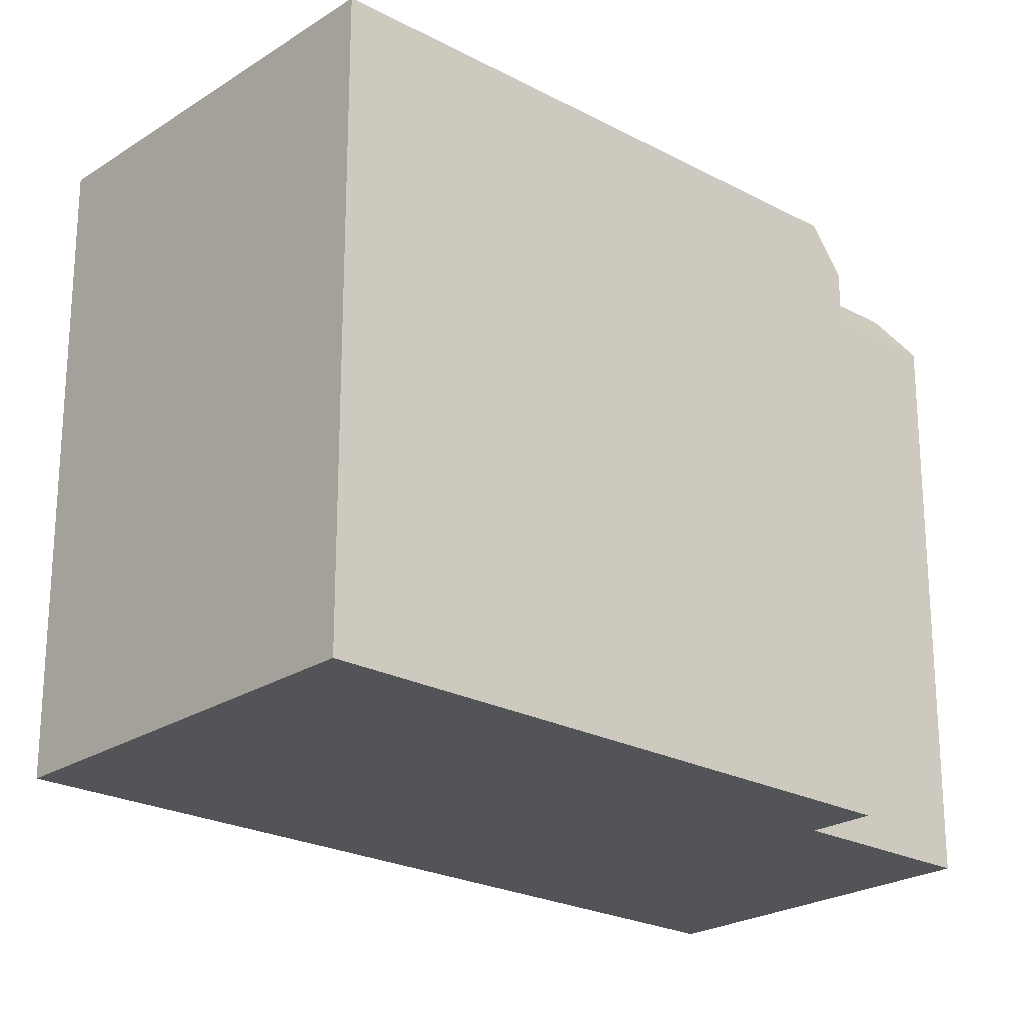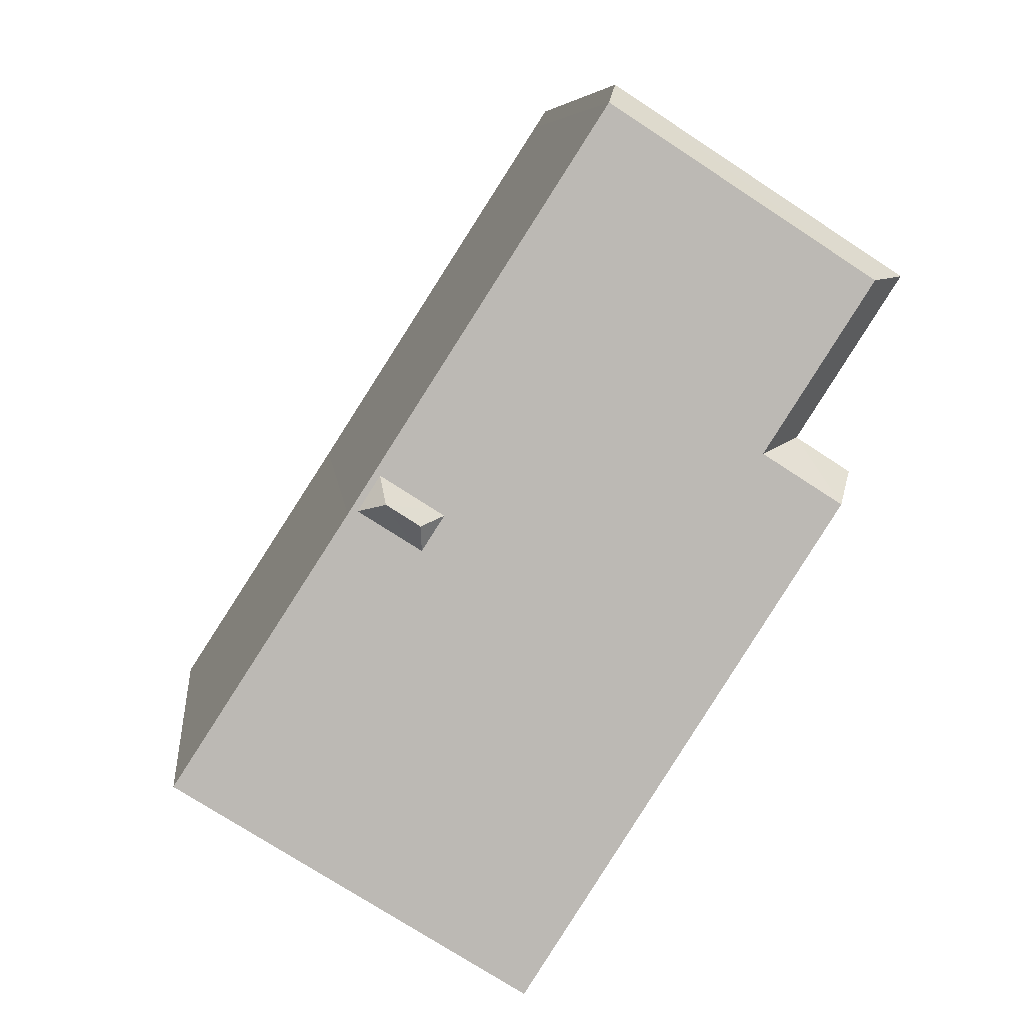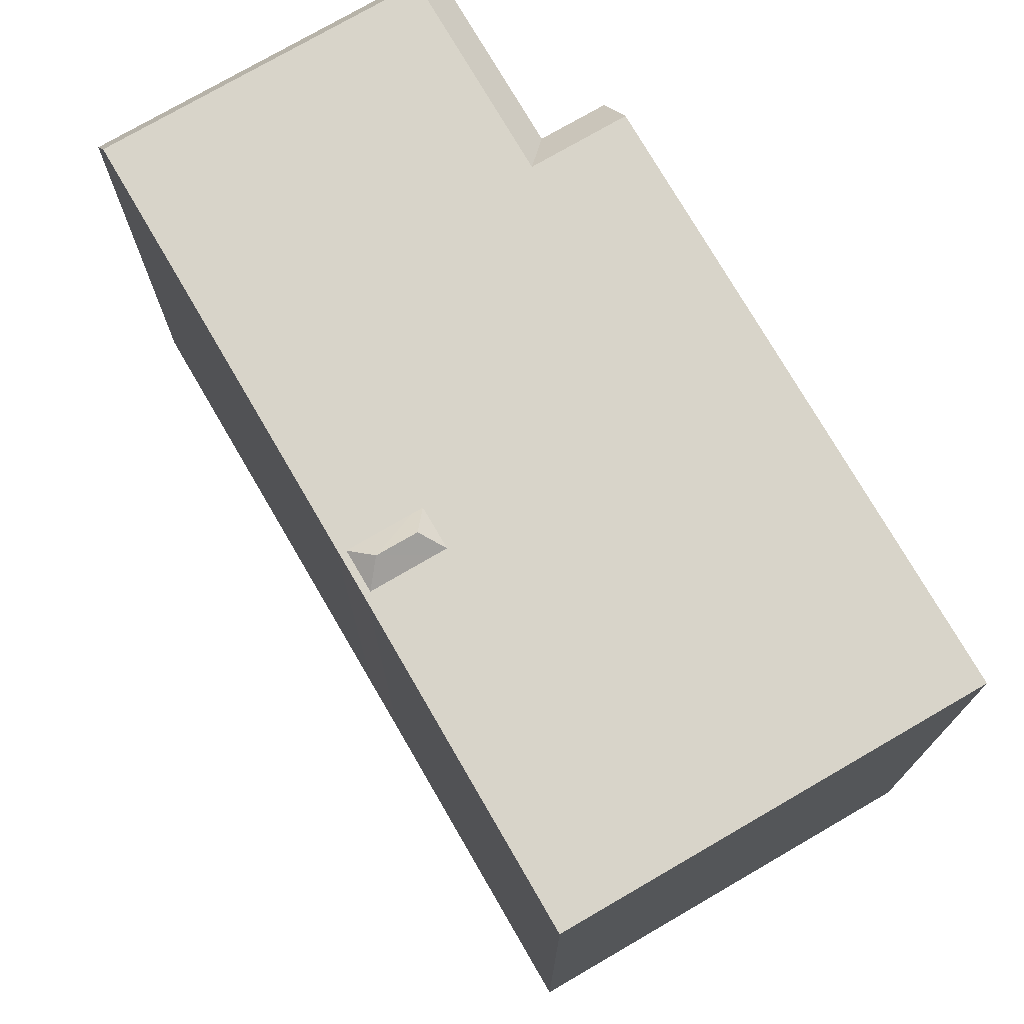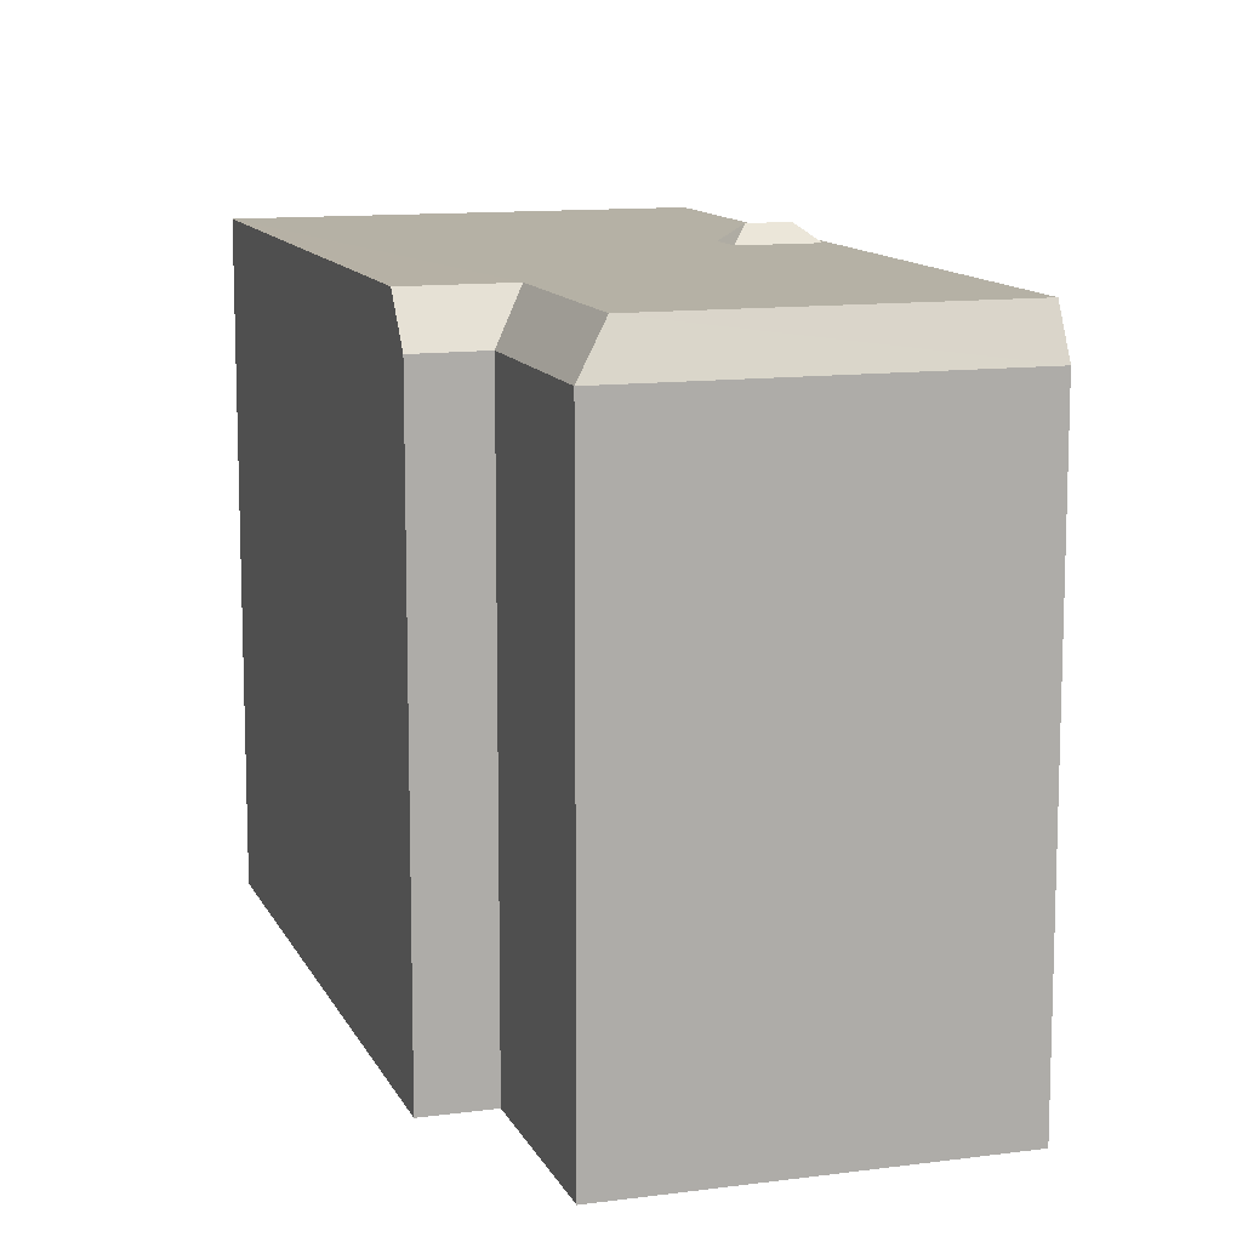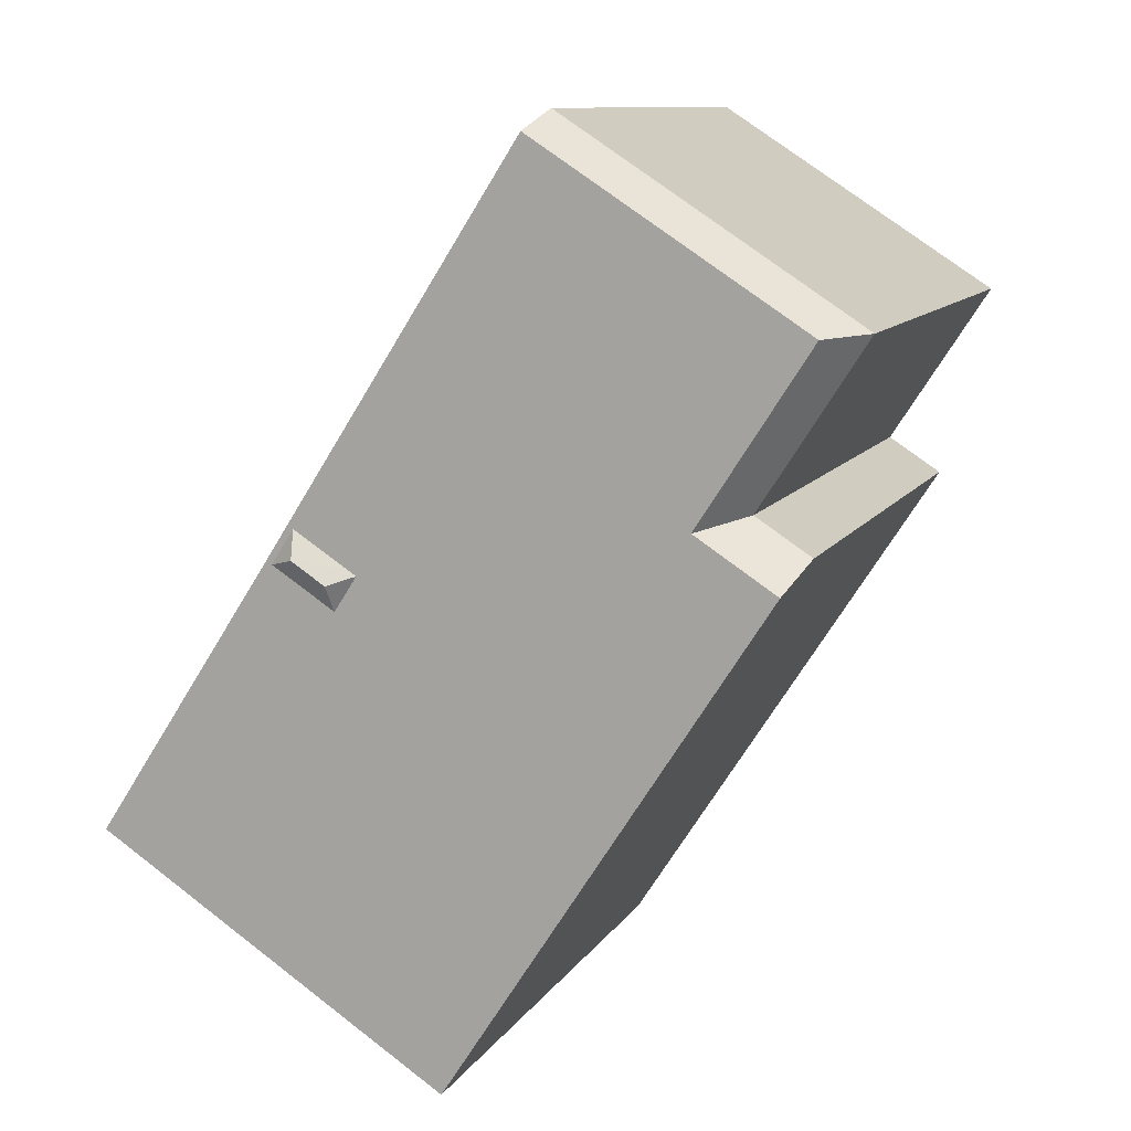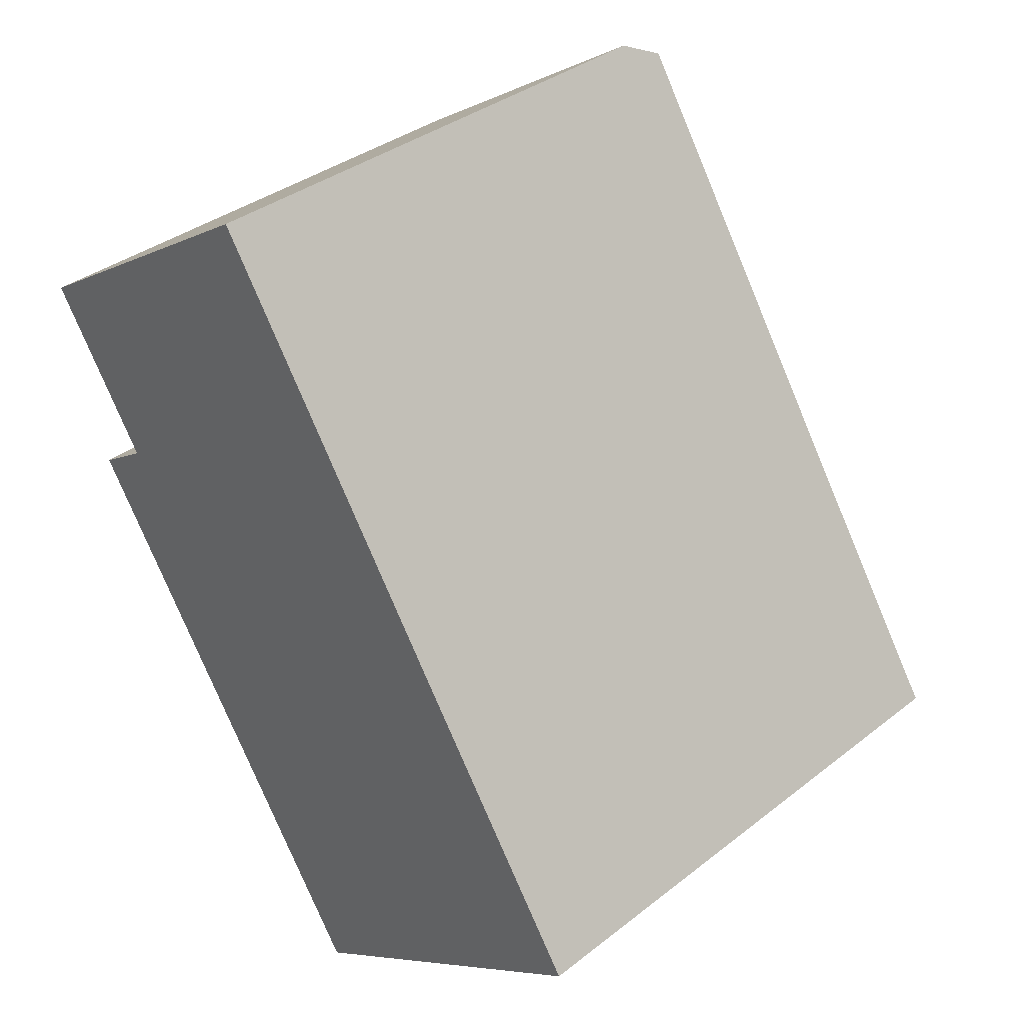
<metadata>
{"format":"obj","ext":"obj","renderer":"f3d","projection":"perspective","resolution":1024,"background":"white","views":[{"elev":-23.2,"azim":-165.0,"up":"+Y"},{"elev":7.2,"azim":173.7,"up":"+Z"},{"elev":75.3,"azim":117.0,"up":"+Y"},{"elev":11.9,"azim":-50.3,"up":"+Y"},{"elev":10.4,"azim":-160.5,"up":"+Z"},{"elev":35.9,"azim":44.4,"up":"+Z"}]}
</metadata>
<code>
v 3.133 5.751 0.9982
v 3.217 5.468 1.487
v 3.623 5.468 0.8555
v 2.482 5.468 0.122
v 2.522 5.751 0.6022
v 2.644 5.468 0.2273
v 2.522 5.751 0.6022
v 3.133 5.751 0.9982
v 2.644 5.468 0.2273
v 2.644 5.468 0.2273
v 3.133 5.751 0.9982
v 3.587 5.468 0.8324
v 3.133 5.751 0.9982
v 3.623 5.468 0.8555
v 3.587 5.468 0.8324
v 2.077 5.468 0.7528
v 2.239 5.468 0.858
v 3.133 5.751 0.9982
v 2.077 5.468 0.7528
v 3.133 5.751 0.9982
v 2.522 5.751 0.6022
v 2.239 5.468 0.858
v 2.437 5.468 0.985
v 3.133 5.751 0.9982
v 2.437 5.468 0.985
v 3.217 5.468 1.487
v 3.133 5.751 0.9982
v 2.077 5.468 0.7528
v 2.522 5.751 0.6022
v 2.482 5.468 0.122
v -5.511 4.678 1.375
v -4.512 4.683 2.019
v -5.177 5.466 0.8572
v -5.177 5.466 0.8572
v -4.512 4.683 2.019
v -3.713 5.467 1.801
v 0.6357 5.467 -8.153
v 3.799 5.468 0.8042
v 6.96 5.468 -4.073
v -3.713 5.467 1.801
v -0.8633 5.468 8.055
v 3.248 5.468 1.662
v -5.177 5.466 0.8572
v -3.713 5.467 1.801
v 0.6357 5.467 -8.153
v -5.724 5.467 4.919
v -0.8633 5.468 8.055
v -3.713 5.467 1.801
v 2.644 5.468 0.2273
v 3.587 5.468 0.8324
v 3.799 5.468 0.8042
v 0.6357 5.467 -8.153
v 2.644 5.468 0.2273
v 3.799 5.468 0.8042
v 0.6357 5.467 -8.153
v 2.077 5.468 0.7528
v 2.482 5.468 0.122
v 0.6357 5.467 -8.153
v 2.482 5.468 0.122
v 2.644 5.468 0.2273
v -3.713 5.467 1.801
v 2.239 5.468 0.858
v 2.077 5.468 0.7528
v -3.713 5.467 1.801
v 2.077 5.468 0.7528
v 0.6357 5.467 -8.153
v -3.713 5.467 1.801
v 2.437 5.468 0.985
v 2.239 5.468 0.858
v 3.217 5.468 1.487
v 3.799 5.468 0.8042
v 3.623 5.468 0.8555
v 3.217 5.468 1.487
v 3.248 5.468 1.662
v 3.799 5.468 0.8042
v -3.713 5.467 1.801
v 3.248 5.468 1.662
v 3.217 5.468 1.487
v 3.587 5.468 0.8324
v 3.623 5.468 0.8555
v 3.799 5.468 0.8042
v -3.713 5.467 1.801
v 3.217 5.468 1.487
v 2.437 5.468 0.985
v -6.417 4.682 4.973
v -5.724 5.467 4.919
v -4.512 4.683 2.019
v -5.724 5.467 4.919
v -3.713 5.467 1.801
v -4.512 4.683 2.019
v -6.417 4.682 4.973
v -1.091 4.678 8.408
v -5.724 5.467 4.919
v -5.724 5.467 4.919
v -1.091 4.678 8.408
v -0.8633 5.468 8.055
v 3.248 -5.45 1.662
v 3.799 -5.45 0.8042
v 3.799 5.366 0.8042
v 3.248 5.366 1.662
v -0.8633 5.468 8.055
v 3.248 5.366 1.662
v 3.248 5.468 1.662
v -0.8633 -5.45 8.055
v 3.248 -5.45 1.662
v 3.248 5.366 1.662
v -0.8633 5.468 8.055
v 3.799 -5.45 0.8042
v 6.96 -5.45 -4.073
v 6.96 5.468 -4.073
v 3.799 5.366 0.8042
v 3.799 5.468 0.8042
v 3.799 5.366 0.8042
v 6.96 5.468 -4.073
v -0.9773 -5.45 8.232
v -0.8633 -5.45 8.055
v -0.8633 5.468 8.055
v -1.091 4.678 8.408
v -1.091 -5.45 8.408
v -0.9773 -5.45 8.232
v -1.091 4.678 8.408
v -0.9773 -5.45 8.232
v -0.8633 5.468 8.055
v 3.248 5.366 1.662
v 3.799 5.366 0.8042
v 3.799 5.468 0.8042
v 3.248 5.468 1.662
v -5.511 -5.45 1.375
v -4.512 -5.45 2.019
v -4.512 4.683 2.019
v -5.511 4.678 1.375
v -5.511 4.678 1.375
v -5.177 5.466 0.8572
v -5.177 -5.45 0.8572
v -5.511 -5.45 1.375
v -5.177 5.466 0.8572
v -2.271 -5.45 -3.648
v -5.177 -5.45 0.8572
v -2.271 -5.45 -3.648
v 0.6357 5.467 -8.153
v 0.6357 -5.45 -8.153
v -5.177 5.466 0.8572
v 0.6357 5.467 -8.153
v -2.271 -5.45 -3.648
v 0.6357 5.467 -8.153
v 3.798 -5.45 -6.113
v 0.6357 -5.45 -8.153
v 3.798 -5.45 -6.113
v 6.96 5.468 -4.073
v 6.96 -5.45 -4.073
v 0.6357 5.467 -8.153
v 6.96 5.468 -4.073
v 3.798 -5.45 -6.113
v -6.417 4.682 4.973
v -5.465 -5.45 3.496
v -6.417 -5.45 4.973
v -5.465 -5.45 3.496
v -4.512 4.683 2.019
v -4.512 -5.45 2.019
v -6.417 4.682 4.973
v -4.512 4.683 2.019
v -5.465 -5.45 3.496
v -3.754 -5.45 6.691
v -1.091 -5.45 8.408
v -1.091 4.678 8.408
v -6.417 4.682 4.973
v -6.417 -5.45 4.973
v -3.754 -5.45 6.691
v -6.417 4.682 4.973
v -3.754 -5.45 6.691
v -1.091 4.678 8.408
v -5.465 -5.45 3.496
v -4.512 -5.45 2.019
v -5.511 -5.45 1.375
v -5.177 -5.45 0.8572
v -2.271 -5.45 -3.648
v 0.6357 -5.45 -8.153
v 3.798 -5.45 -6.113
v 6.96 -5.45 -4.073
v 3.799 -5.45 0.8042
v 3.248 -5.45 1.662
v -0.8633 -5.45 8.055
v -0.9773 -5.45 8.232
v -1.091 -5.45 8.408
v -3.754 -5.45 6.691
v -6.417 -5.45 4.973
g CDNNDG02_0005620
f 1 2 3
f 4 5 6
f 7 8 9
f 10 11 12
f 13 14 15
f 16 17 18
f 19 20 21
f 22 23 24
f 25 26 27
f 28 29 30
f 31 32 33
f 34 35 36
f 37 38 39
f 40 41 42
f 43 44 45
f 46 47 48
f 49 50 51
f 52 53 54
f 55 56 57
f 58 59 60
f 61 62 63
f 64 65 66
f 67 68 69
f 70 71 72
f 73 74 75
f 76 77 78
f 79 80 81
f 82 83 84
f 85 86 87
f 88 89 90
f 91 92 93
f 94 95 96
f 98 99 97
f 97 99 100
f 101 102 103
f 104 106 107
f 104 105 106
f 109 110 111
f 108 109 111
f 112 113 114
f 115 116 117
f 118 119 120
f 121 122 123
f 127 124 125
f 125 126 127
f 129 130 131
f 131 128 129
f 132 134 135
f 134 132 133
f 136 137 138
f 139 140 141
f 142 143 144
f 145 146 147
f 148 149 150
f 151 152 153
f 154 155 156
f 157 158 159
f 160 161 162
f 163 164 165
f 166 167 168
f 169 170 171
f 186 172 185
f 185 172 173
f 178 180 176
f 180 181 176
f 174 175 173
f 184 185 183
f 175 176 173
f 183 185 182
f 176 177 178
f 182 185 173
f 181 182 173
f 178 179 180
f 176 181 173

</code>
